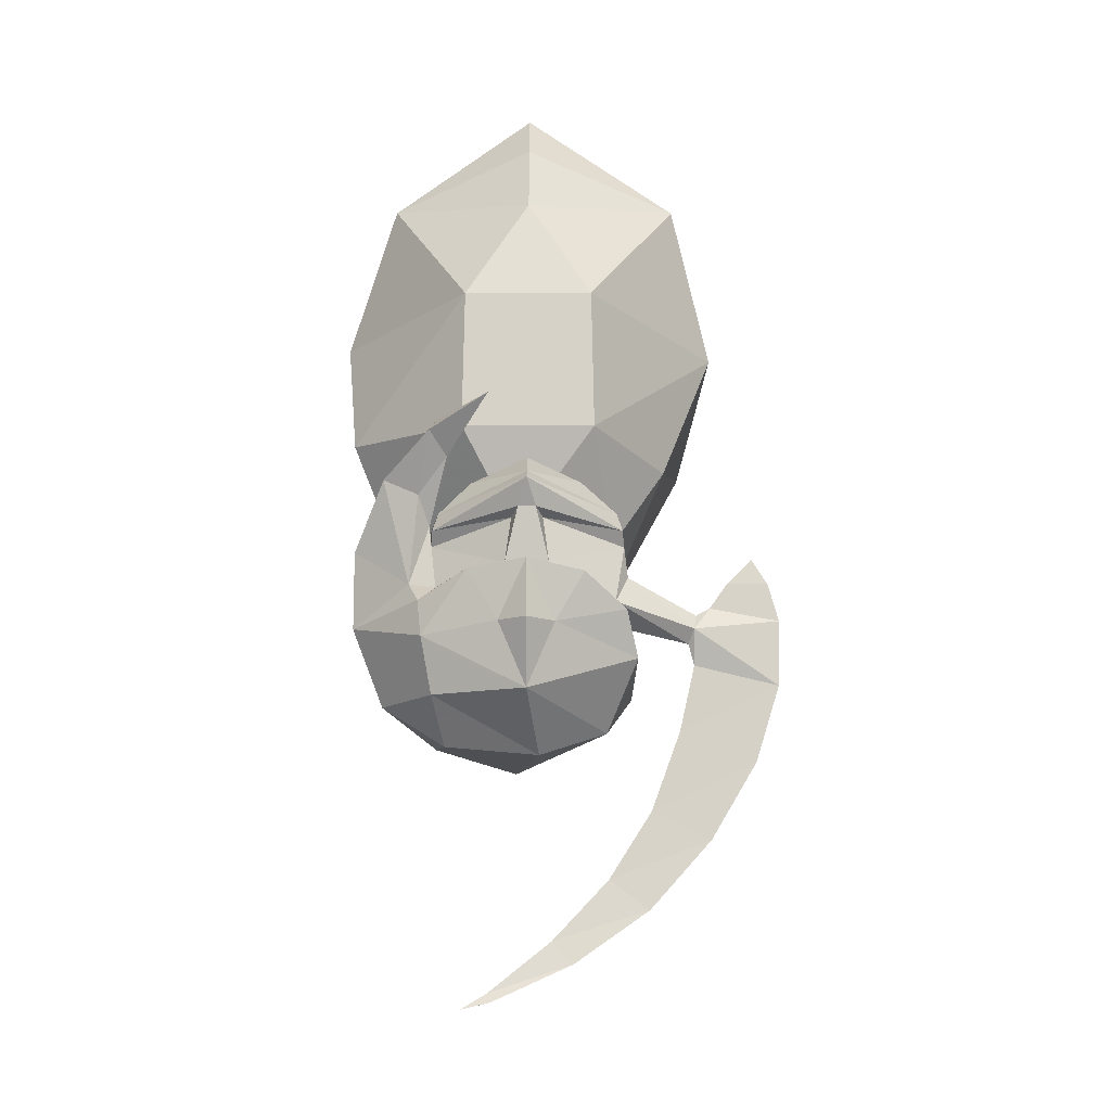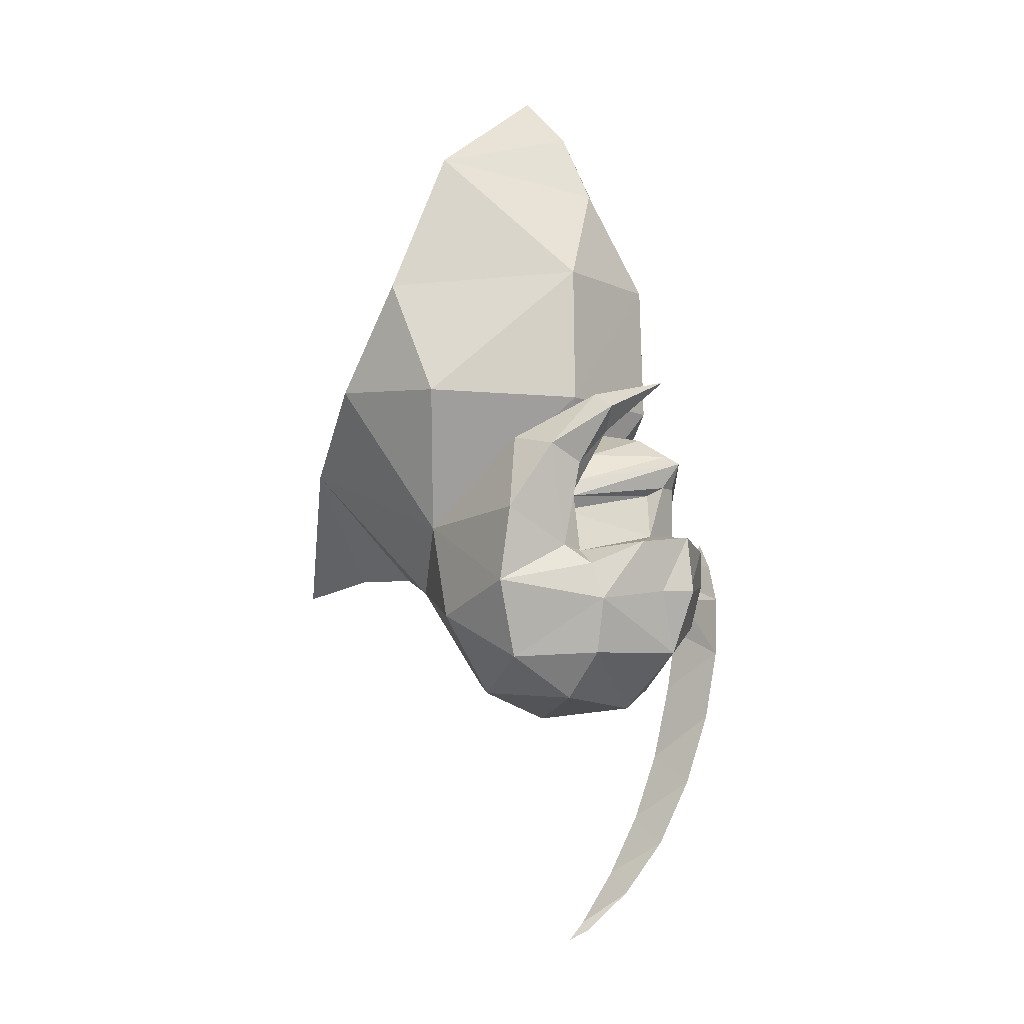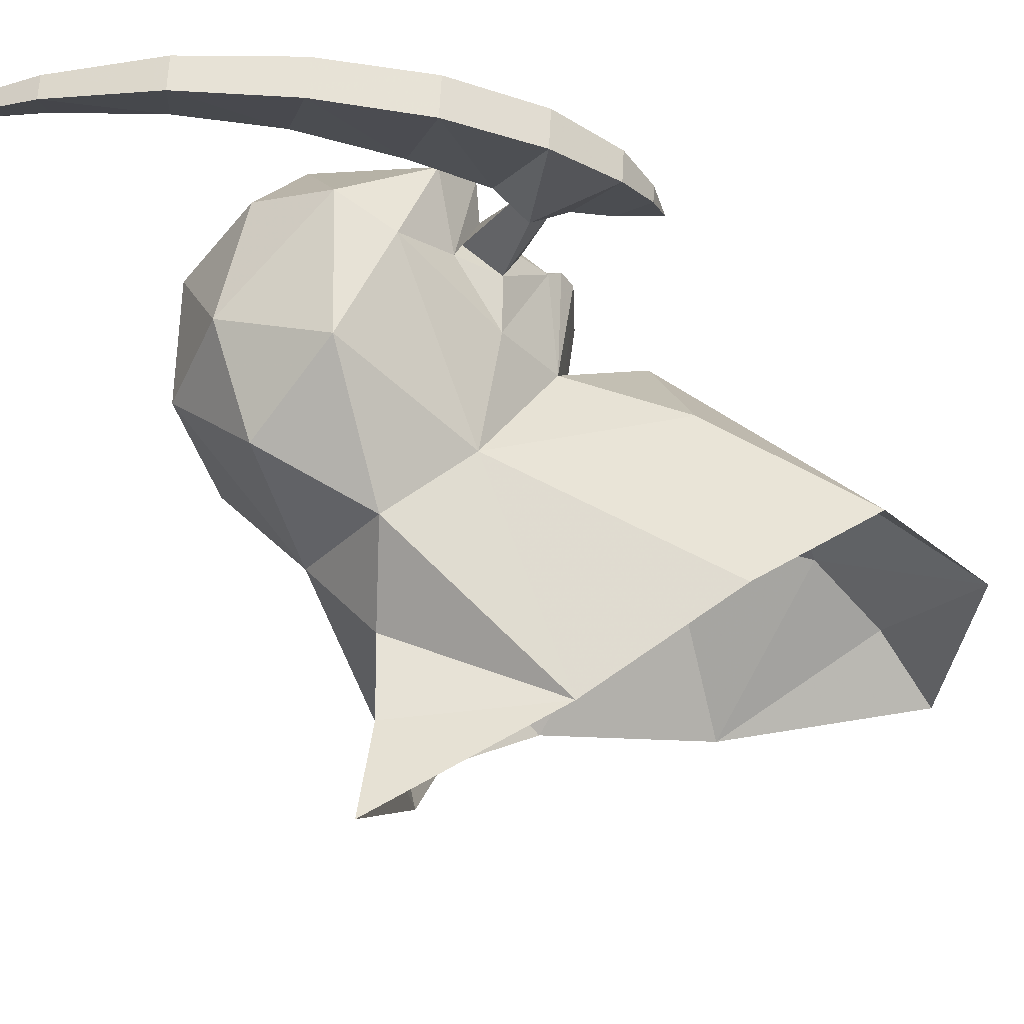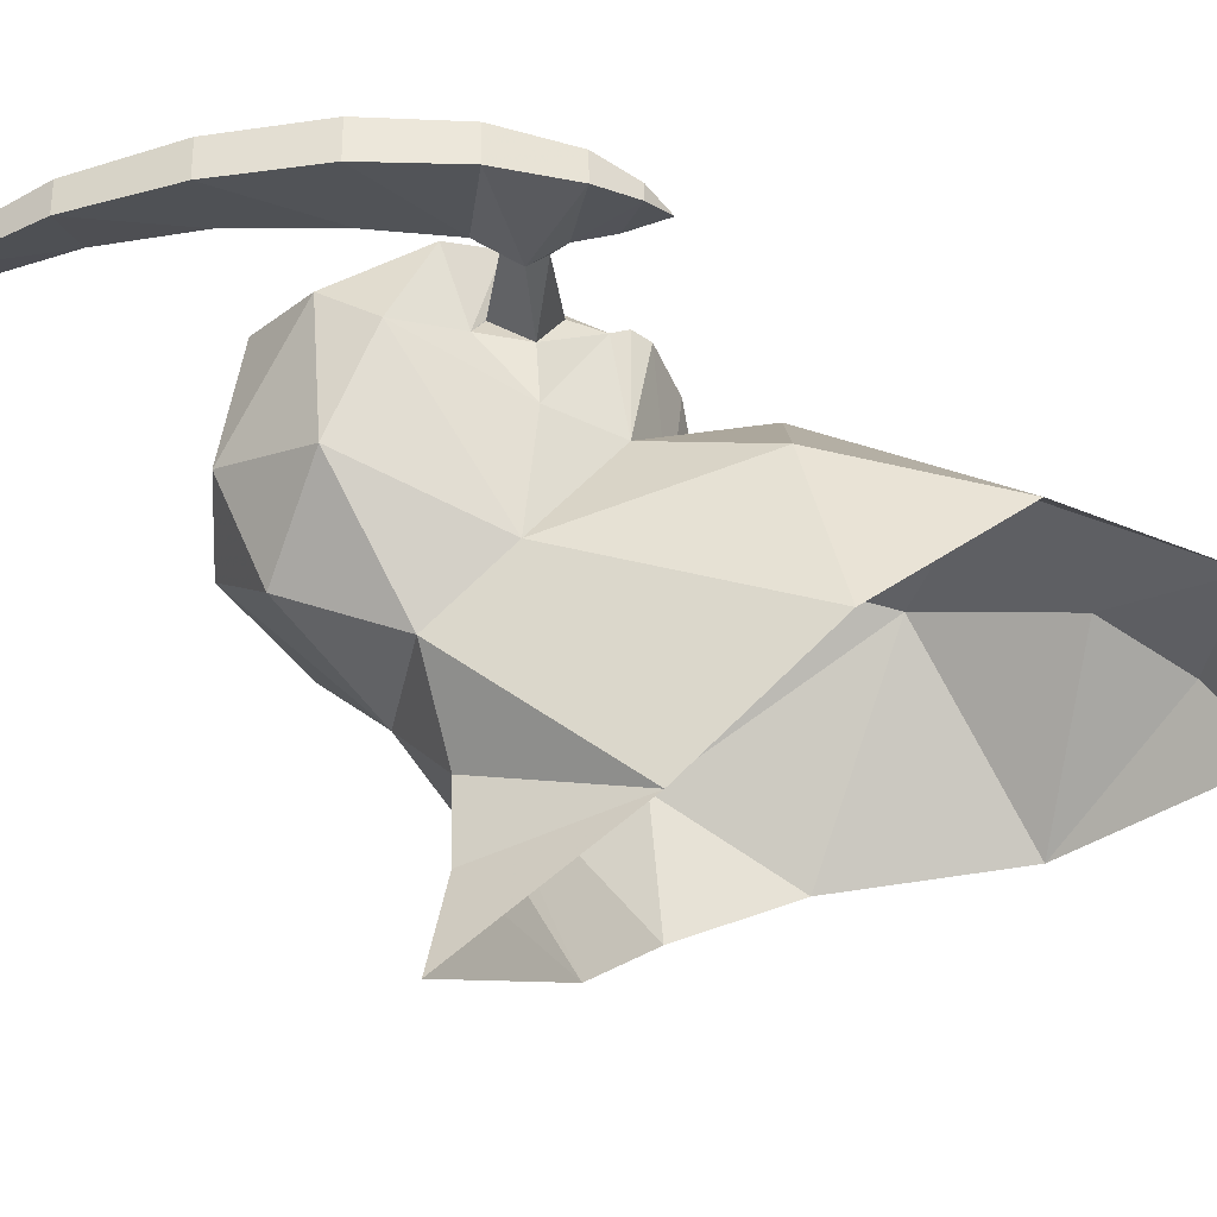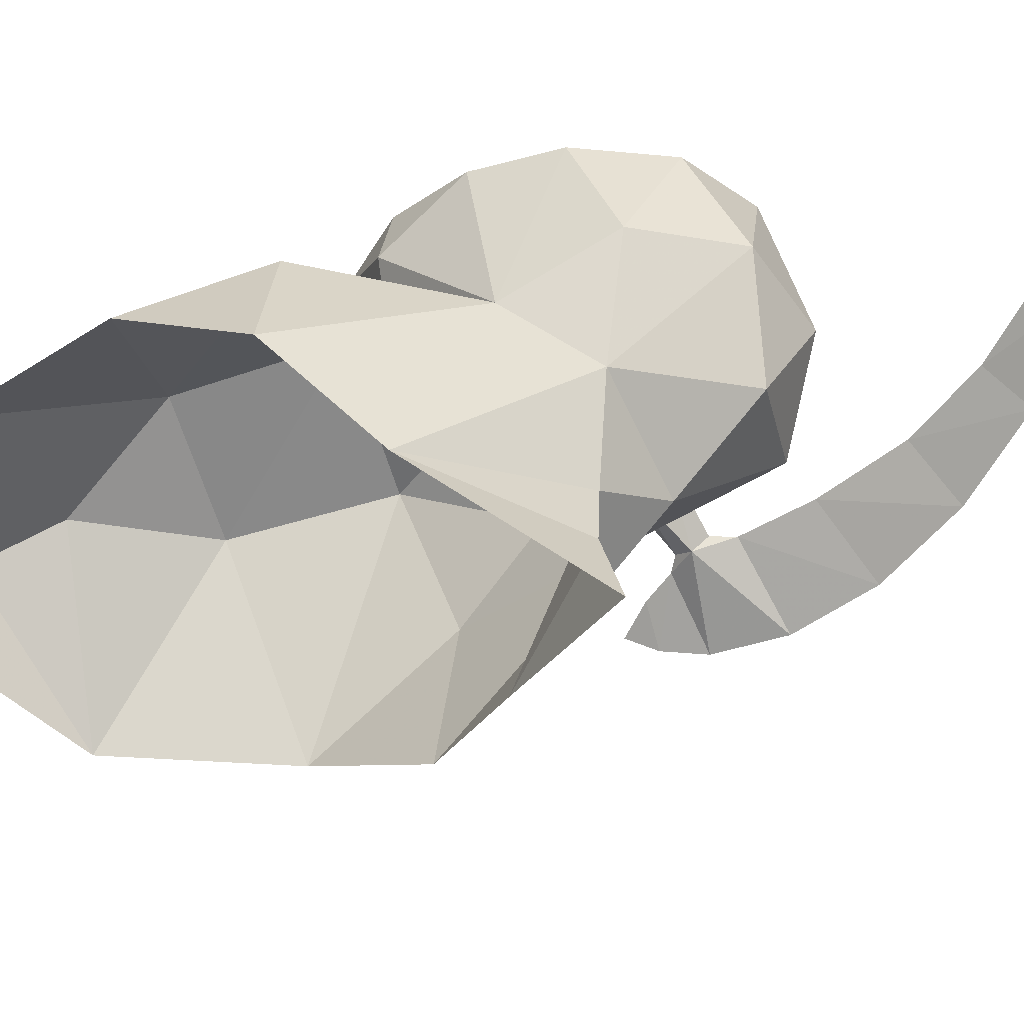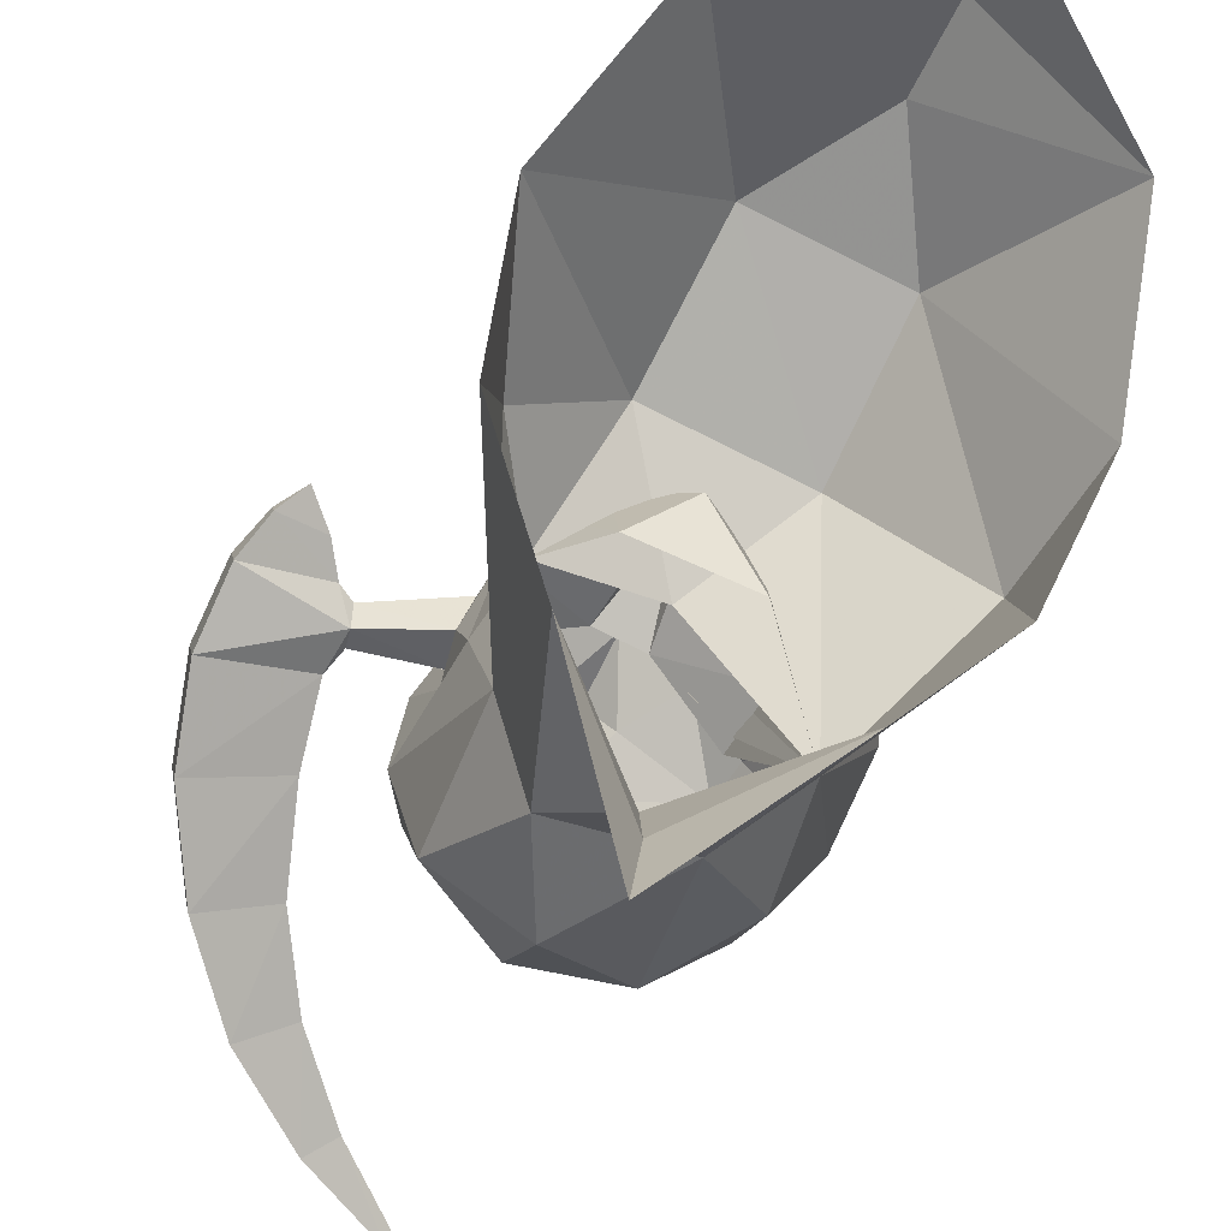
<metadata>
{"format":"obj","ext":"obj","renderer":"f3d","projection":"perspective","resolution":1024,"background":"white","views":[{"elev":-11.1,"azim":179.9,"up":"+Z"},{"elev":-7.6,"azim":127.6,"up":"+Z"},{"elev":-35.8,"azim":-131.1,"up":"+Y"},{"elev":-43.0,"azim":-110.1,"up":"+Y"},{"elev":-62.5,"azim":107.1,"up":"+Y"},{"elev":-79.6,"azim":-26.3,"up":"+Y"}]}
</metadata>
<code>
o absol
v 0.3116 4.268 -8.198
v 0.01206 4.209 -8.896
v 0.01172 4.49 -8.193
v -0.2884 4.241 -8.204
v -1.047 3.932 -8.028
v -0.5978 4.214 -7.667
v 0.01205 4.418 -7.561
v 0.6378 4.224 -7.645
v 1.172 3.866 -7.918
v 1.126 4 -8.319
v 1.587 3.076 -8.971
v 0.8948 3.348 -9.423
v 1.018 3.835 -8.925
v 1.037 2.251 -9.346
v 1.566 2.057 -8.457
v 0.1421 2.395 -9.628
v -0.1166 3.458 -9.521
v -1.17 3.704 -8.519
v -0.8439 3.253 -9.272
v -1.121 2.874 -8.866
v -1.036 2.547 -7.743
v -1.039 3.051 -8.236
v -0.2224 4.051 -7.546
v 0.2459 4.051 -7.546
v -0.9355 3.64 -7.894
v -0.7147 2.002 -9.13
v 1.914 3.132 -8.119
v 1.286 3.572 -7.7
v 0.9976 3.583 -7.738
v -1.828 3.089 -7.959
v -1.119 3.028 -7.806
v -1.078 3.373 -7.591
v -1.038 3.397 -7.26
v -1.036 2.547 -7.743
v 0.01172 4.311 -6.68
v 1.04 3.519 -7.1
v 0.1073 4.144 -6.962
v -1.017 3.519 -7.1
v -0.9572 3.515 -6.917
v -0.2224 4.051 -7.546
v -0.157 3.971 -7.049
v -0.0839 4.144 -6.962
v 1.061 3.397 -7.26
v 1.001 3.64 -7.894
v -0.9355 3.64 -7.894
v -1.742 3.093 -8.275
v -1.803 3.189 -8.115
v -1.039 3.051 -8.236
v -1.773 2.969 -8.11
v -0.9932 3.248 -8.12
v 0.2459 4.051 -7.546
v 0.9806 3.515 -6.917
v 0.6338 3.483 -6.57
v 0.1805 3.971 -7.049
v -0.5699 3.483 -6.557
v 0.01172 3.746 -6.343
v 0.01172 4.136 -6.576
v -0.00292 3.09 -6.199
v -2.451 3.041 -7.33
v -2.597 2.93 -7.594
v -2.172 3.065 -7.603
v -2.172 3.065 -7.603
v -2.695 2.825 -8.004
v -1.98 3.077 -7.877
v -1.98 3.077 -7.877
v -2.668 2.753 -8.709
v -1.804 3.066 -8.505
v -1.804 3.066 -8.505
v -2.41 2.733 -9.538
v -1.644 3.049 -9.217
v -1.644 3.049 -9.217
v -1.916 2.763 -10.37
v -1.331 3.044 -10.08
v -1.331 3.044 -10.08
v -1.256 2.842 -11.12
v -0.8643 3.07 -10.81
v -0.8643 3.07 -10.81
v -0.449 2.971 -11.69
v -0.2507 3.12 -11.46
v -0.2507 3.12 -11.46
v 0.4318 3.187 -12
v 0.4318 3.187 -12
v 0.4037 3.124 -12.09
v 0.7203 3.219 -12.17
v -0.4792 3.182 -11.71
v 0.3884 3.231 -12.09
v -1.967 3.117 -10.39
v -1.299 3.143 -11.14
v -2.462 3.1 -9.559
v -2.718 3.101 -8.729
v -2.734 3.103 -8.02
v -2.617 3.076 -7.602
v 1.334 -0.2067 -6.583
v 0.2865 -1.295 -7.992
v -0.8064 -0.3077 -6.815
v -1.772 0.666 -5.901
v -0.799 1.523 -7.772
v 0.883 1.165 -8.097
v -0.2621 0.9837 -8.285
v 1.398 1.71 -7.382
v 1.398 1.71 -7.382
v 1.398 1.71 -7.382
v 0.4219 4.357 -5.777
v 0.2885 0.3845 -7.847
v -0.6902 3.305 -4.342
v 0.716 3.3 -4.342
v -2.111 1.724 -4.685
v 0.01172 2.084 -1.816
v 0.01172 2.649 -2.411
v 2.145 1.685 -4.552
v 0.3005 -0.378 -7.824
v -0.9288 2.536 -7.069
v 0.2047 1.475 -9.176
v 0.1329 2.969 -6.983
v -0.9288 2.536 -7.069
v 0.6676 2.634 -6.589
v -0.4509 2.488 -6.619
v 0.8754 3.871 -6.36
v 0.75 3.712 -5.897
v 1.056 4.078 -6.113
v 0.9891 3.801 -5.938
v 1.9 3.257 -7.293
v 1.57 3.608 -6.56
v 1.501 3.021 -6.429
v 1.113 2.74 -6.379
v 1.113 2.74 -6.379
v 1.07 3.54 -7.059
v 1.185 3.717 -6.745
v 0.7439 3.34 -5.876
v 2.019 2.19 -5.842
v -1.531 2.249 -6.167
v -0.7205 3.333 -5.876
v 2.036 0.8465 -5.733
v -1.664 2.031 -2.938
v 0.01172 3.038 -3.207
v 1.588 2.016 -2.933
f 1 7 8
f 1 3 7
f 3 1 2
f 2 4 3
f 18 4 2
f 18 5 4
f 6 4 5
f 6 7 4
f 3 4 7
f 1 10 2
f 1 8 10
f 8 9 10
f 8 29 9
f 24 29 8
f 8 7 24
f 23 24 7
f 7 6 23
f 25 23 6
f 6 5 25
f 22 25 5
f 5 18 22
f 20 22 18
f 20 21 22
f 97 21 20
f 97 112 21
f 18 19 20
f 18 2 19
f 17 19 2
f 17 16 19
f 12 16 17
f 12 14 16
f 11 14 12
f 11 15 14
f 27 15 11
f 27 100 15
f 122 100 27
f 122 124 100
f 123 124 122
f 123 121 124
f 120 121 123
f 120 103 121
f 118 103 120
f 118 119 103
f 125 119 118
f 118 127 125
f 128 127 118
f 128 28 127
f 123 28 128
f 123 122 28
f 27 28 122
f 27 9 28
f 10 9 27
f 27 11 10
f 13 10 11
f 13 2 10
f 17 2 13
f 13 12 17
f 11 12 13
f 120 128 118
f 120 123 128
f 29 28 9
f 29 127 28
f 101 127 29
f 101 125 127
f 119 121 103
f 119 126 121
f 124 121 126
f 126 100 124
f 98 15 100
f 98 14 15
f 113 14 98
f 113 16 14
f 26 16 113
f 26 19 16
f 20 19 26
f 26 97 20
f 99 97 26
f 26 113 99
f 98 99 113
f 97 95 96
f 97 99 95
f 104 95 99
f 104 111 95
f 93 111 104
f 93 94 111
f 95 111 94
f 98 104 99
f 98 93 104
f 100 93 98
f 100 133 93
f 97 131 112
f 97 96 131
f 107 131 96
f 107 132 131
f 105 132 107
f 105 129 132
f 106 129 105
f 106 130 129
f 110 130 106
f 110 133 130
f 100 130 133
f 100 129 130
f 114 129 100
f 114 132 129
f 112 132 114
f 112 131 132
f 134 105 107
f 134 135 105
f 109 135 134
f 109 136 135
f 108 136 109
f 109 134 108
f 135 106 105
f 135 136 106
f 110 106 136
f 60 64 61
f 60 63 64
f 92 63 60
f 92 91 63
f 62 91 92
f 62 65 91
f 69 67 66
f 69 70 67
f 72 70 69
f 72 73 70
f 75 73 72
f 75 76 73
f 78 76 75
f 78 79 76
f 83 79 78
f 83 81 79
f 78 86 83
f 78 85 86
f 75 85 78
f 75 88 85
f 72 88 75
f 72 87 88
f 69 87 72
f 69 89 87
f 66 89 69
f 66 90 89
f 63 90 66
f 63 91 90
f 71 90 68
f 71 89 90
f 74 89 71
f 74 87 89
f 77 87 74
f 77 88 87
f 80 88 77
f 80 85 88
f 82 85 80
f 82 86 85
f 116 58 117
f 116 52 53
f 116 102 52
f 36 52 102
f 36 35 52
f 37 35 36
f 37 42 35
f 38 35 42
f 38 39 35
f 115 39 38
f 115 117 39
f 55 39 117
f 43 36 102
f 33 115 38
f 33 34 115
f 31 34 33
f 31 48 34
f 50 48 31
f 31 49 50
f 30 49 31
f 30 64 49
f 63 49 64
f 63 66 49
f 67 49 66
f 67 46 49
f 50 49 46
f 46 45 50
f 47 45 46
f 47 32 45
f 30 32 47
f 30 31 32
f 33 32 31
f 47 65 30
f 47 91 65
f 90 91 47
f 47 68 90
f 46 68 47
f 35 57 52
f 35 39 57
f 59 60 61
f 59 92 60
f 62 92 59
f 83 84 81
f 83 86 84
f 82 84 86
f 40 42 37
f 51 40 37
f 44 43 102
f 44 51 43
f 54 43 51
f 54 36 43
f 37 36 54
f 54 51 37
f 33 45 32
f 33 40 45
f 41 40 33
f 41 42 40
f 38 42 41
f 41 33 38
f 58 55 117
f 58 56 55
f 53 56 58
f 53 57 56
f 52 57 53
f 58 116 53
f 57 55 56
f 57 39 55

</code>
